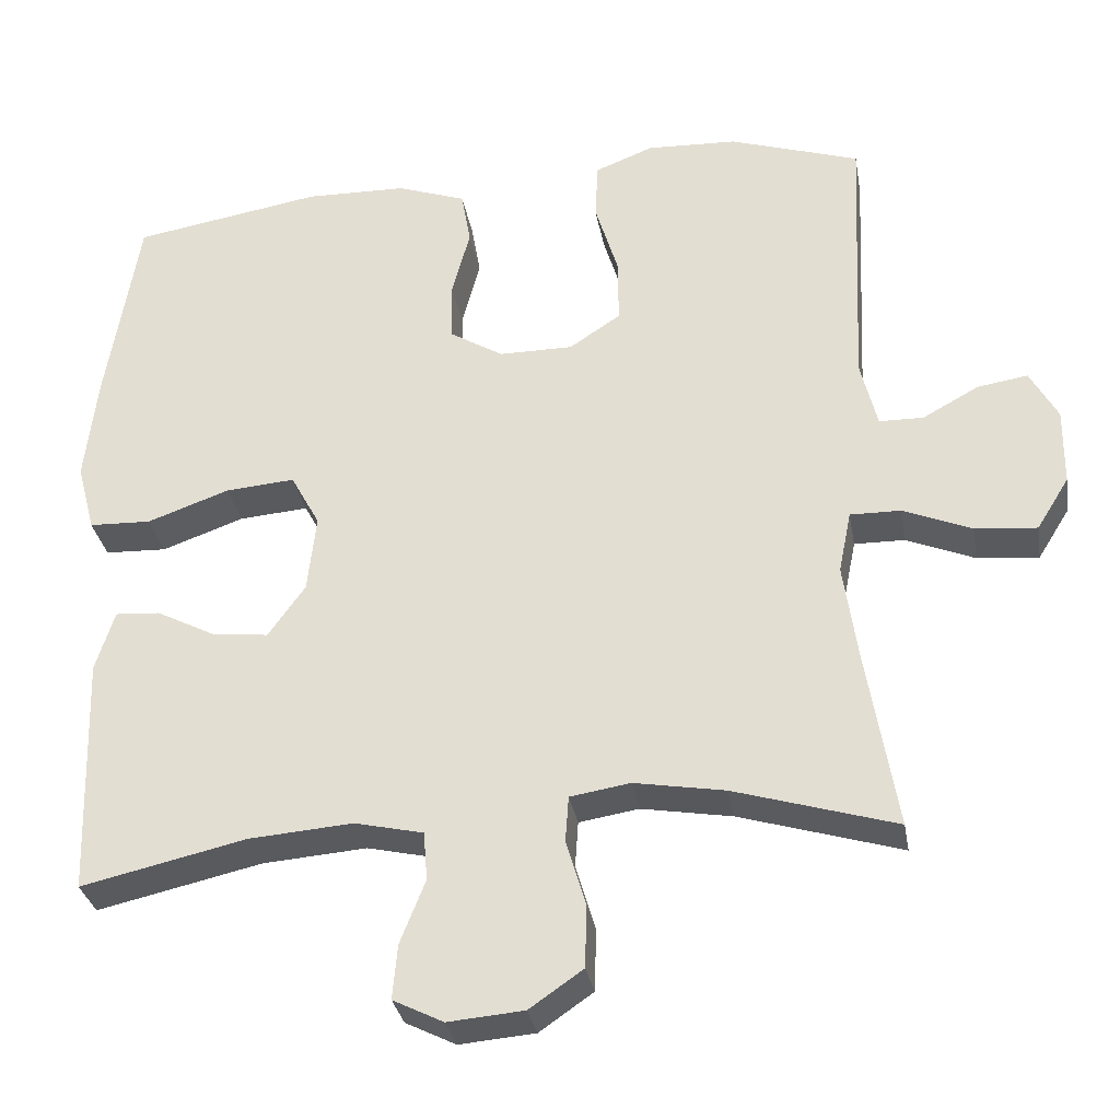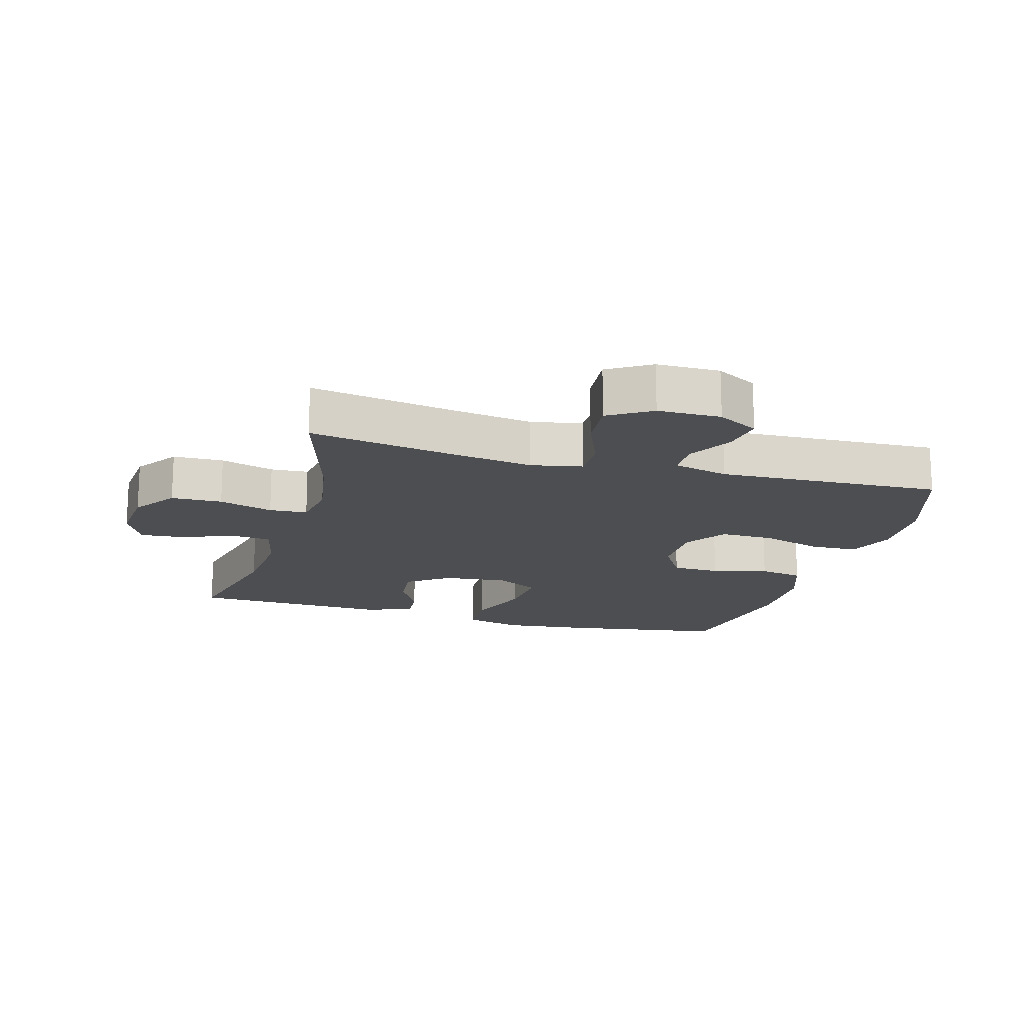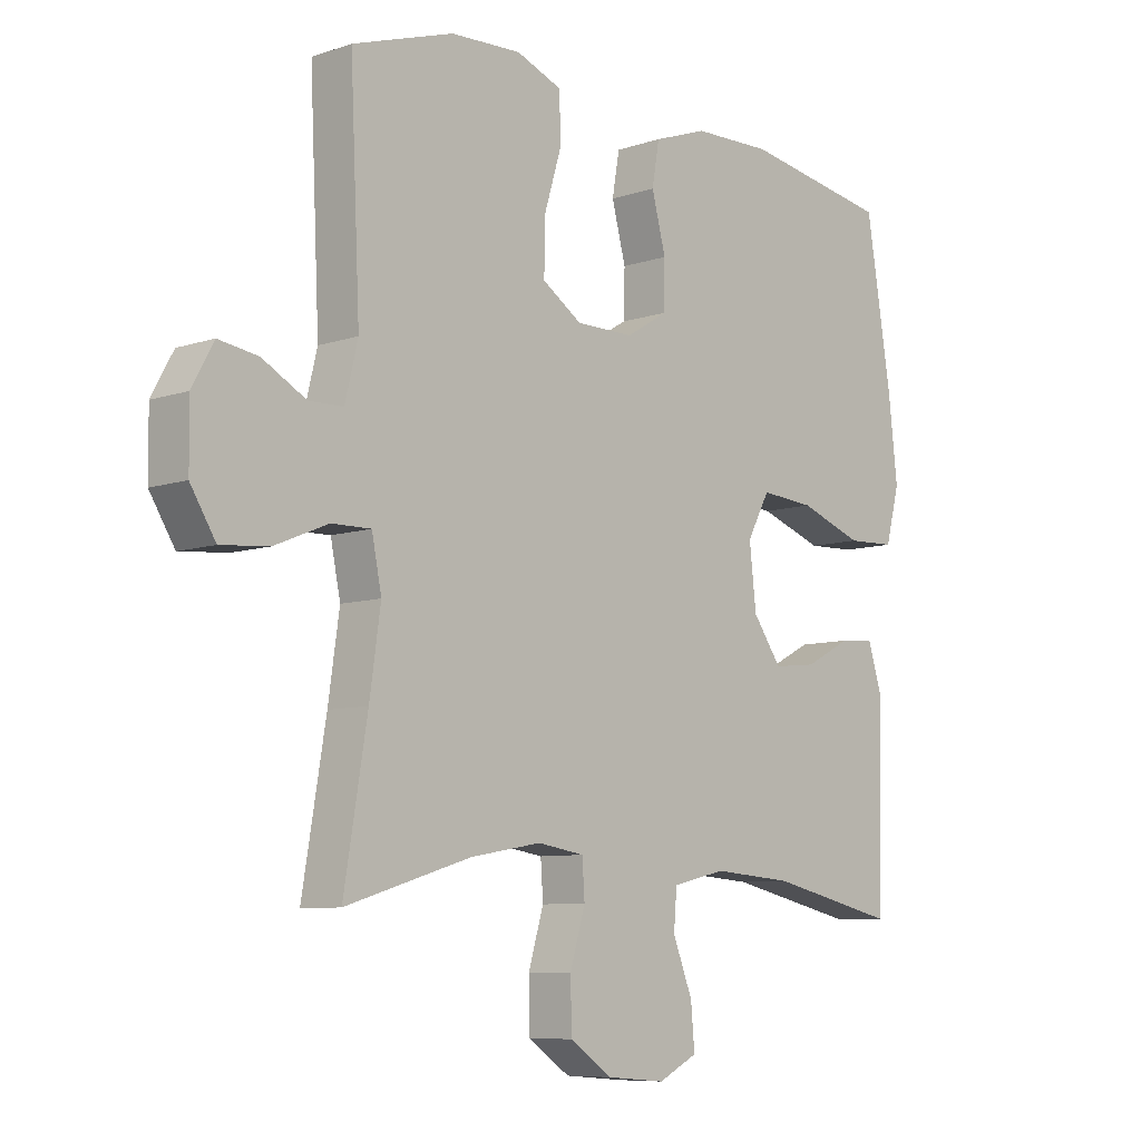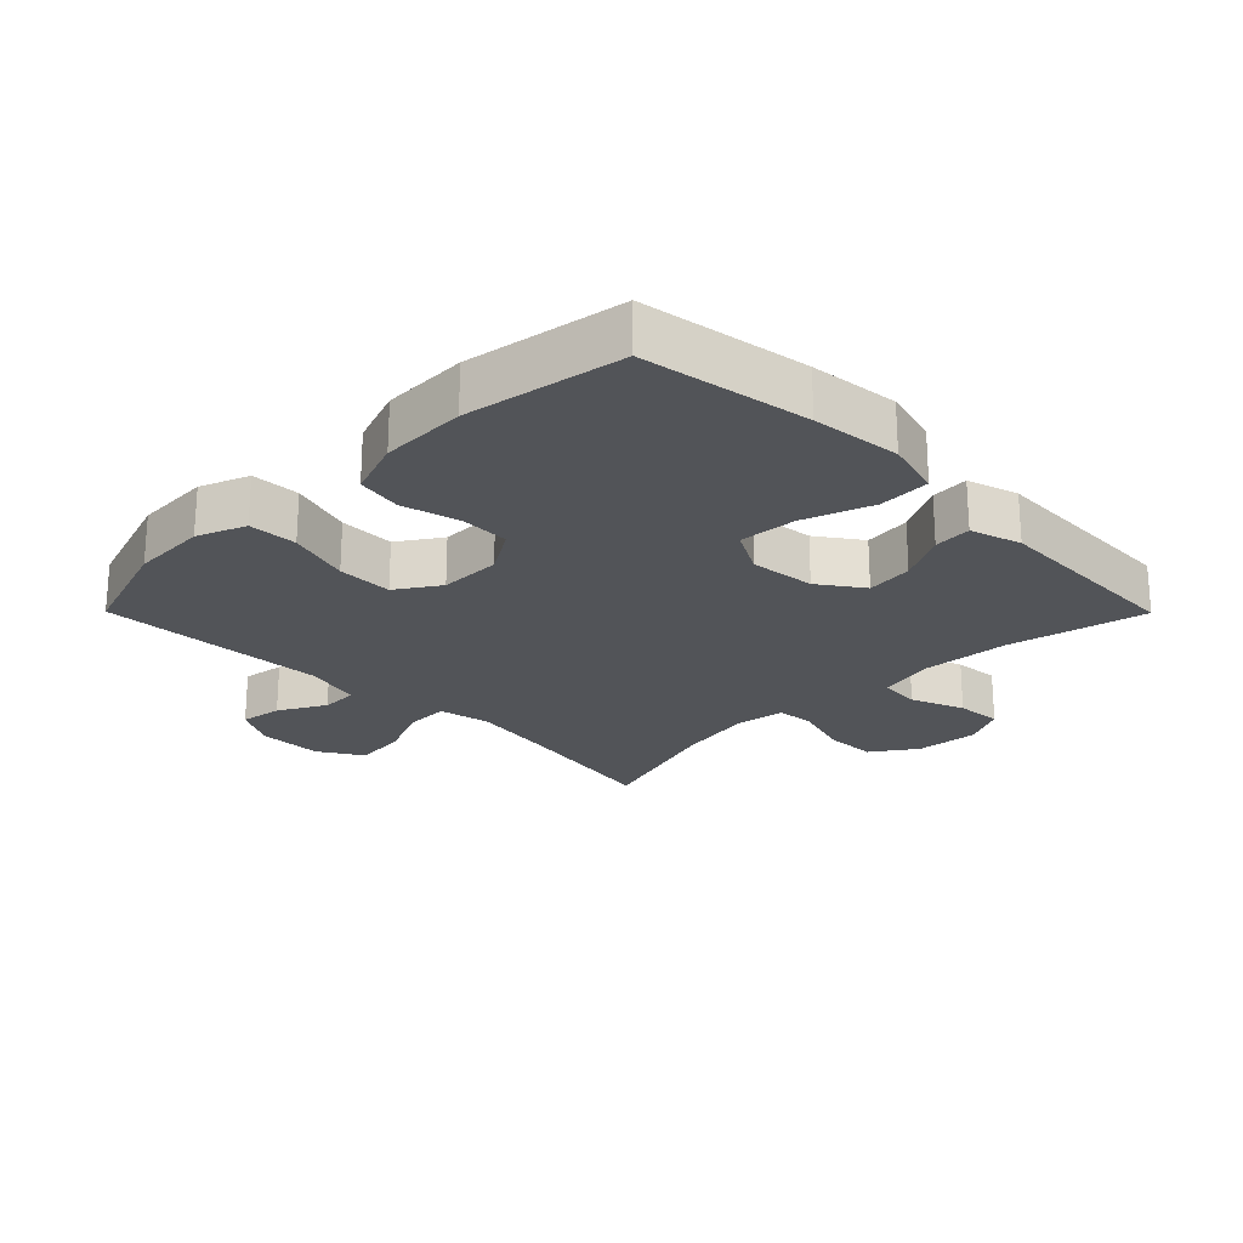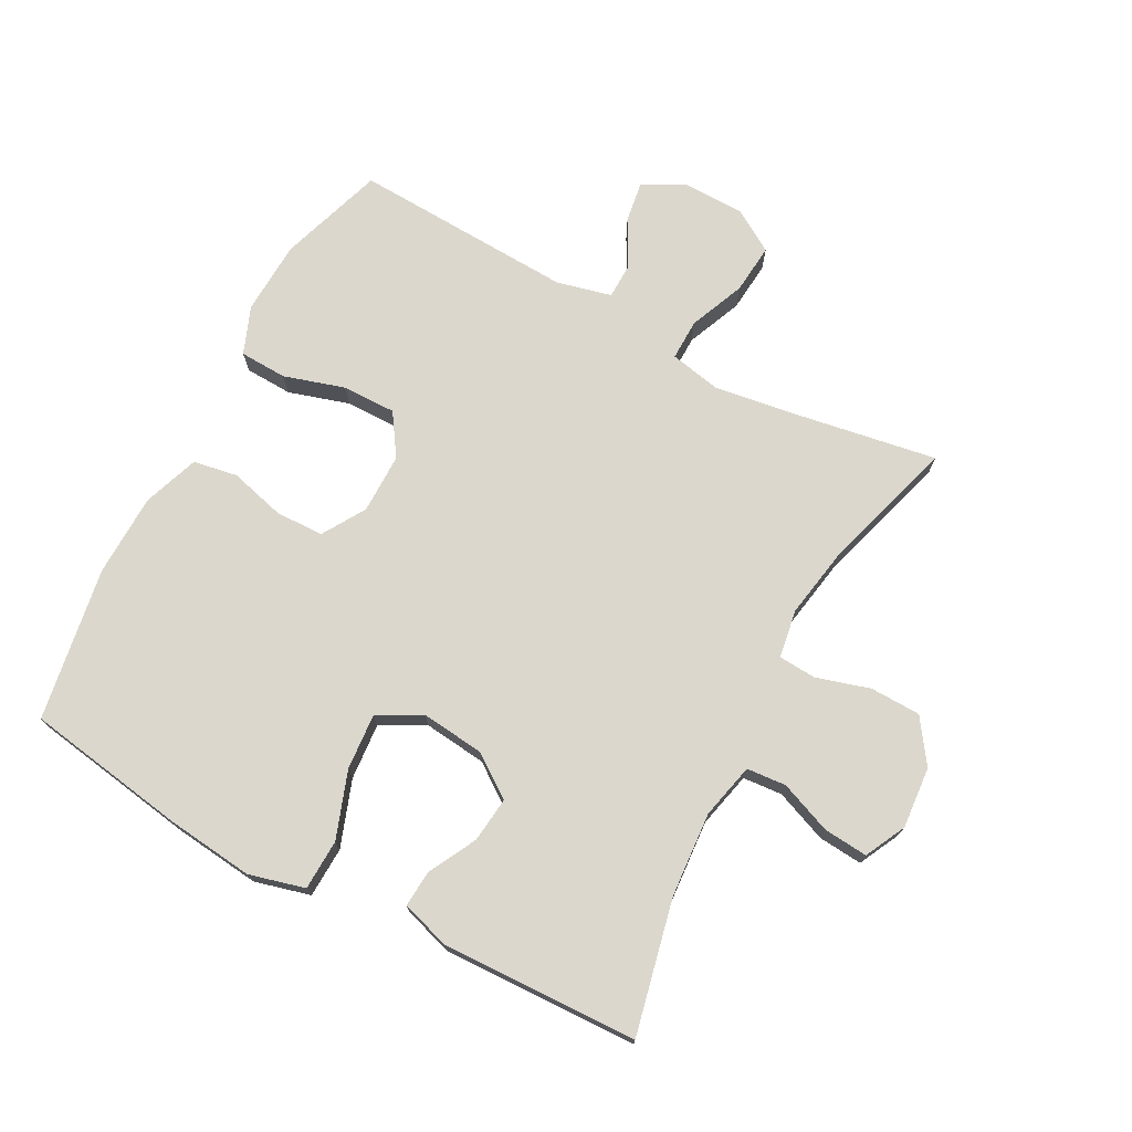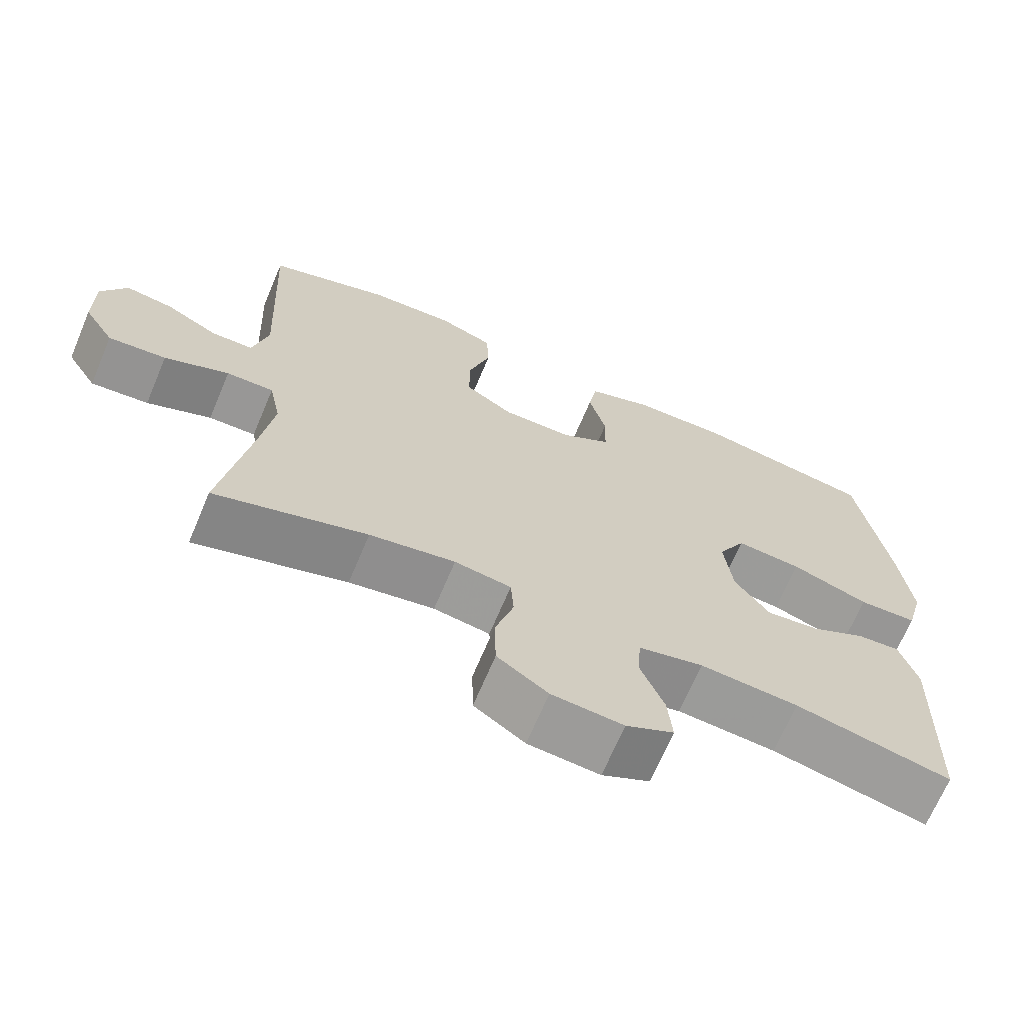
<metadata>
{"format":"obj","ext":"obj","renderer":"f3d","projection":"perspective","resolution":1024,"background":"white","views":[{"elev":-31.7,"azim":-170.2,"up":"+Z"},{"elev":-16.8,"azim":-106.0,"up":"+Y"},{"elev":-8.1,"azim":-47.1,"up":"+Z"},{"elev":-23.1,"azim":44.8,"up":"+Y"},{"elev":73.4,"azim":118.1,"up":"+Y"},{"elev":-68.5,"azim":-22.9,"up":"+Z"}]}
</metadata>
<code>
v 0.5 0.07 -0.5
v 0.291 0.07 -0.453
v 0.159 0.07 -0.443
v 0.072 0.07 -0.463
v 0.067 0.07 -0.525
v 0.099 0.07 -0.606
v 0.105 0.07 -0.675
v 0.041 0.07 -0.707
v -0.055 0.07 -0.699
v -0.123 0.07 -0.652
v -0.125 0.07 -0.573
v -0.1 0.07 -0.489
v -0.104 0.07 -0.43
v -0.18 0.07 -0.418
v -0.295 0.07 -0.438
v -0.5 0.07 -0.5
v -0.462 0.07 -0.272
v -0.444 0.07 -0.147
v -0.46 0.07 -0.068
v -0.524 0.07 -0.069
v -0.611 0.07 -0.105
v -0.689 0.07 -0.112
v -0.73 0.07 -0.046
v -0.731 0.07 0.052
v -0.696 0.07 0.116
v -0.632 0.07 0.106
v -0.561 0.07 0.067
v -0.505 0.07 0.068
v -0.484 0.07 0.154
v -0.5 0.07 0.5
v -0.335 0.07 0.554
v -0.22 0.07 0.559
v -0.146 0.07 0.53
v -0.143 0.07 0.456
v -0.172 0.07 0.361
v -0.173 0.07 0.277
v -0.108 0.07 0.234
v -0.014 0.07 0.234
v 0.053 0.07 0.275
v 0.055 0.07 0.35
v 0.032 0.07 0.437
v 0.044 0.07 0.506
v 0.131 0.07 0.537
v 0.26 0.07 0.54
v 0.5 0.07 0.5
v 0.541 0.07 0.246
v 0.556 0.07 0.111
v 0.533 0.07 0.024
v 0.454 0.07 0.021
v 0.35 0.07 0.058
v 0.262 0.07 0.065
v 0.225 0.07 -0.003
v 0.236 0.07 -0.102
v 0.283 0.07 -0.168
v 0.354 0.07 -0.16
v 0.429 0.07 -0.121
v 0.486 0.07 -0.117
v 0.51 0.07 -0.194
v 0.5 0 -0.5
v 0.291 0 -0.453
v 0.159 0 -0.443
v 0.072 0 -0.463
v 0.067 0 -0.525
v 0.099 0 -0.606
v 0.105 0 -0.675
v 0.041 0 -0.707
v -0.055 0 -0.699
v -0.123 0 -0.652
v -0.125 0 -0.573
v -0.1 0 -0.489
v -0.104 0 -0.43
v -0.18 0 -0.418
v -0.295 0 -0.438
v -0.5 0 -0.5
v -0.462 0 -0.272
v -0.444 0 -0.147
v -0.46 0 -0.068
v -0.524 0 -0.069
v -0.611 0 -0.105
v -0.689 0 -0.112
v -0.73 0 -0.046
v -0.731 0 0.052
v -0.696 0 0.116
v -0.632 0 0.106
v -0.561 0 0.067
v -0.505 0 0.068
v -0.484 0 0.154
v -0.5 0 0.5
v -0.335 0 0.554
v -0.22 0 0.559
v -0.146 0 0.53
v -0.143 0 0.456
v -0.172 0 0.361
v -0.173 0 0.277
v -0.108 0 0.234
v -0.014 0 0.234
v 0.053 0 0.275
v 0.055 0 0.35
v 0.032 0 0.437
v 0.044 0 0.506
v 0.131 0 0.537
v 0.26 0 0.54
v 0.5 0 0.5
v 0.541 0 0.246
v 0.556 0 0.111
v 0.533 0 0.024
v 0.454 0 0.021
v 0.35 0 0.058
v 0.262 0 0.065
v 0.225 0 -0.003
v 0.236 0 -0.102
v 0.283 0 -0.168
v 0.354 0 -0.16
v 0.429 0 -0.121
v 0.486 0 -0.117
v 0.51 0 -0.194
f 58 1 2
f 57 58 2
f 56 57 2
f 55 56 2
f 54 55 2 3
f 53 54 3 4
f 52 53 4
f 48 49 50
f 47 48 50
f 46 47 50
f 45 46 50
f 44 45 50
f 43 44 50
f 42 43 50
f 41 42 50
f 40 41 50
f 39 40 50 51
f 38 39 51 52
f 33 34 35
f 32 33 35
f 31 32 35
f 30 31 35
f 29 30 35
f 28 29 35 36
f 25 26 27
f 24 25 27
f 23 24 27
f 22 23 27
f 21 22 27
f 20 21 27
f 19 20 27 28
f 15 16 17
f 14 15 17 18
f 13 14 18 19
f 10 11 12
f 9 10 12
f 8 9 12
f 7 8 12
f 6 7 12
f 5 6 12
f 4 5 12 13
f 13 19 28
f 4 13 28
f 52 4 28
f 38 52 28
f 37 38 28
f 28 36 37
f 60 59 116
f 60 116 115
f 60 115 114
f 60 114 113
f 61 60 113 112
f 62 61 112 111
f 62 111 110
f 108 107 106
f 108 106 105
f 108 105 104
f 108 104 103
f 108 103 102
f 108 102 101
f 108 101 100
f 108 100 99
f 108 99 98
f 109 108 98 97
f 110 109 97 96
f 93 92 91
f 93 91 90
f 93 90 89
f 93 89 88
f 93 88 87
f 94 93 87 86
f 85 84 83
f 85 83 82
f 85 82 81
f 85 81 80
f 85 80 79
f 85 79 78
f 86 85 78 77
f 75 74 73
f 76 75 73 72
f 77 76 72 71
f 70 69 68
f 70 68 67
f 70 67 66
f 70 66 65
f 70 65 64
f 70 64 63
f 71 70 63 62
f 86 77 71
f 86 71 62
f 86 62 110
f 86 110 96
f 86 96 95
f 95 94 86
f 1 59 60 2
f 2 60 61 3
f 3 61 62 4
f 4 62 63 5
f 5 63 64 6
f 6 64 65 7
f 7 65 66 8
f 8 66 67 9
f 9 67 68 10
f 10 68 69 11
f 11 69 70 12
f 12 70 71 13
f 13 71 72 14
f 14 72 73 15
f 15 73 74 16
f 16 74 75 17
f 17 75 76 18
f 18 76 77 19
f 19 77 78 20
f 20 78 79 21
f 21 79 80 22
f 22 80 81 23
f 23 81 82 24
f 24 82 83 25
f 25 83 84 26
f 26 84 85 27
f 27 85 86 28
f 28 86 87 29
f 29 87 88 30
f 30 88 89 31
f 31 89 90 32
f 32 90 91 33
f 33 91 92 34
f 34 92 93 35
f 35 93 94 36
f 36 94 95 37
f 37 95 96 38
f 38 96 97 39
f 39 97 98 40
f 40 98 99 41
f 41 99 100 42
f 42 100 101 43
f 43 101 102 44
f 44 102 103 45
f 45 103 104 46
f 46 104 105 47
f 47 105 106 48
f 48 106 107 49
f 49 107 108 50
f 50 108 109 51
f 51 109 110 52
f 52 110 111 53
f 53 111 112 54
f 54 112 113 55
f 55 113 114 56
f 56 114 115 57
f 57 115 116 58
f 58 116 59 1

</code>
